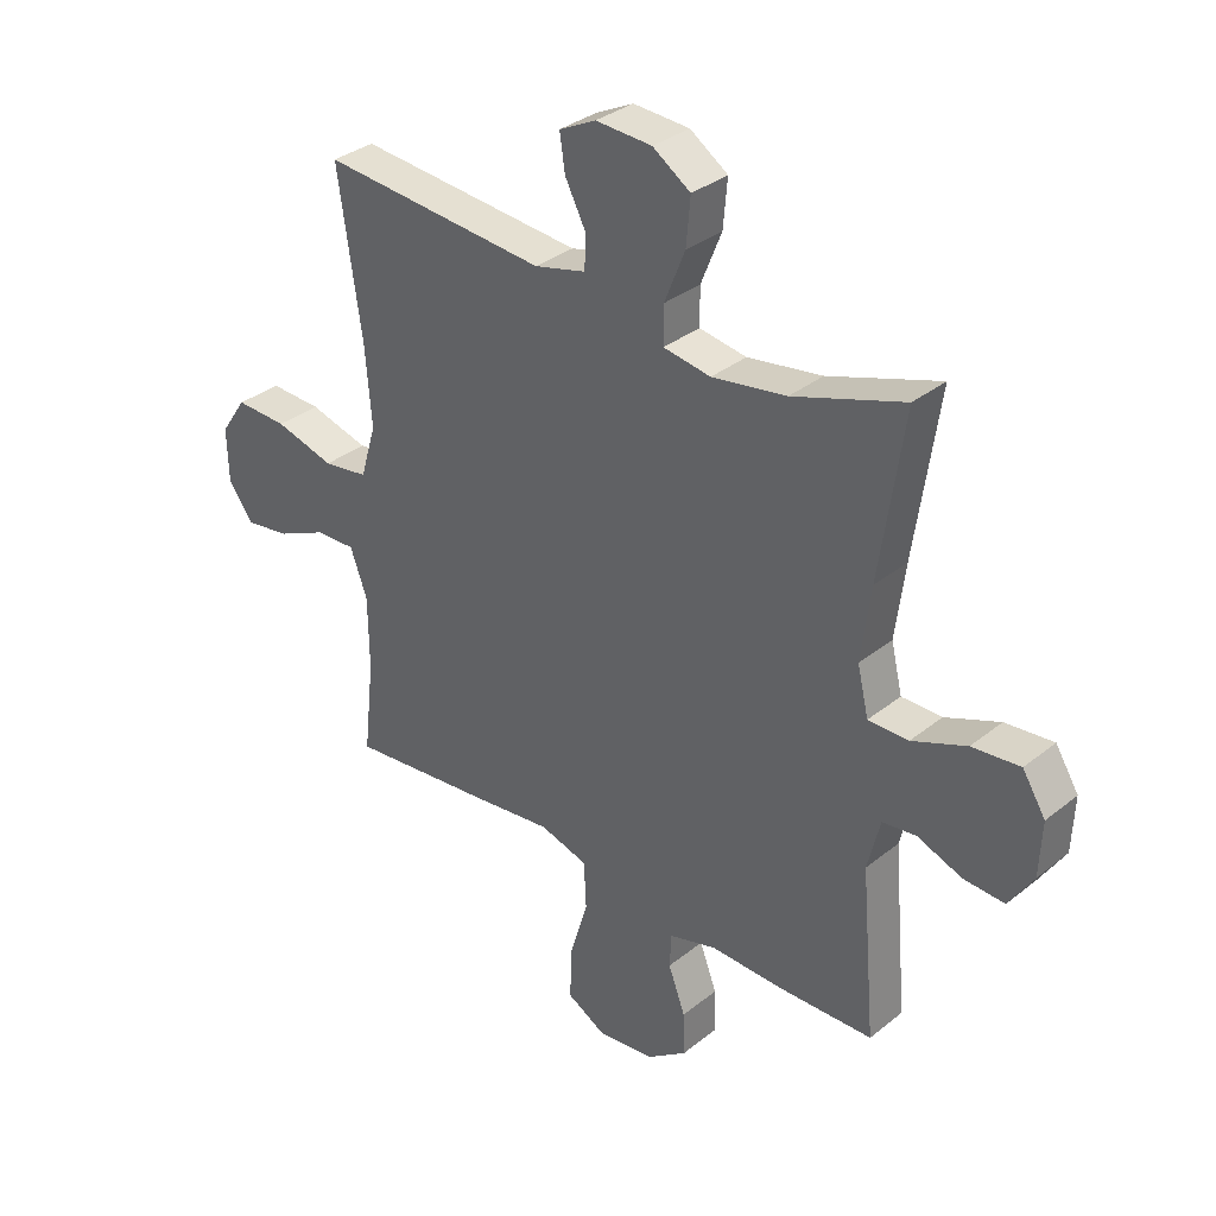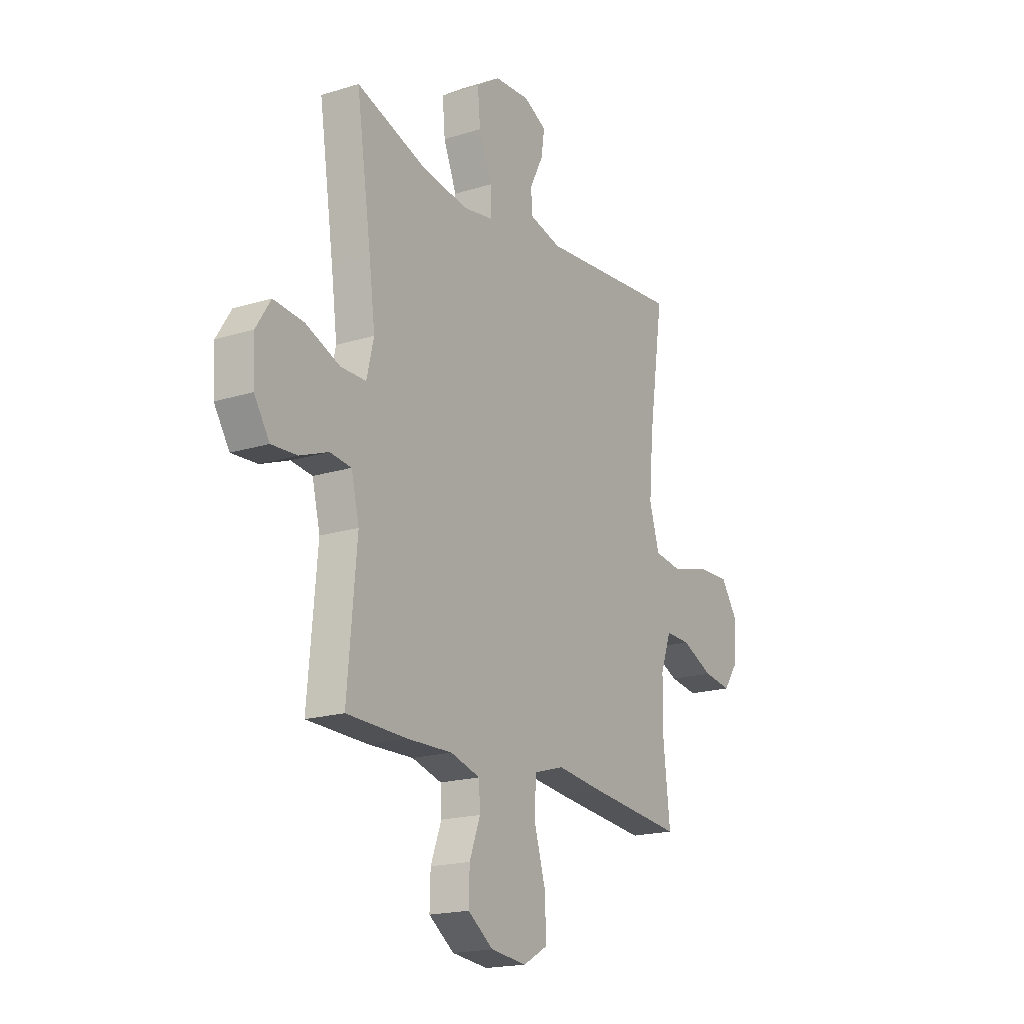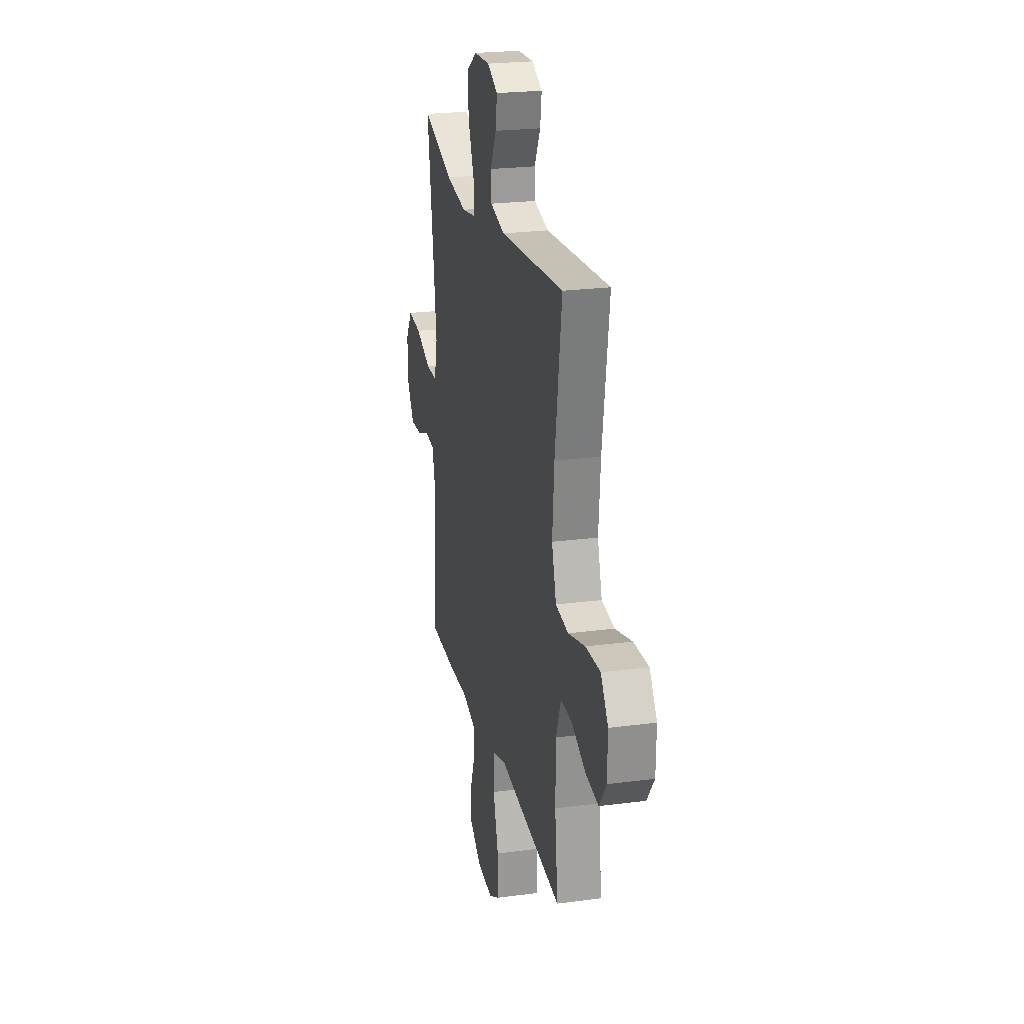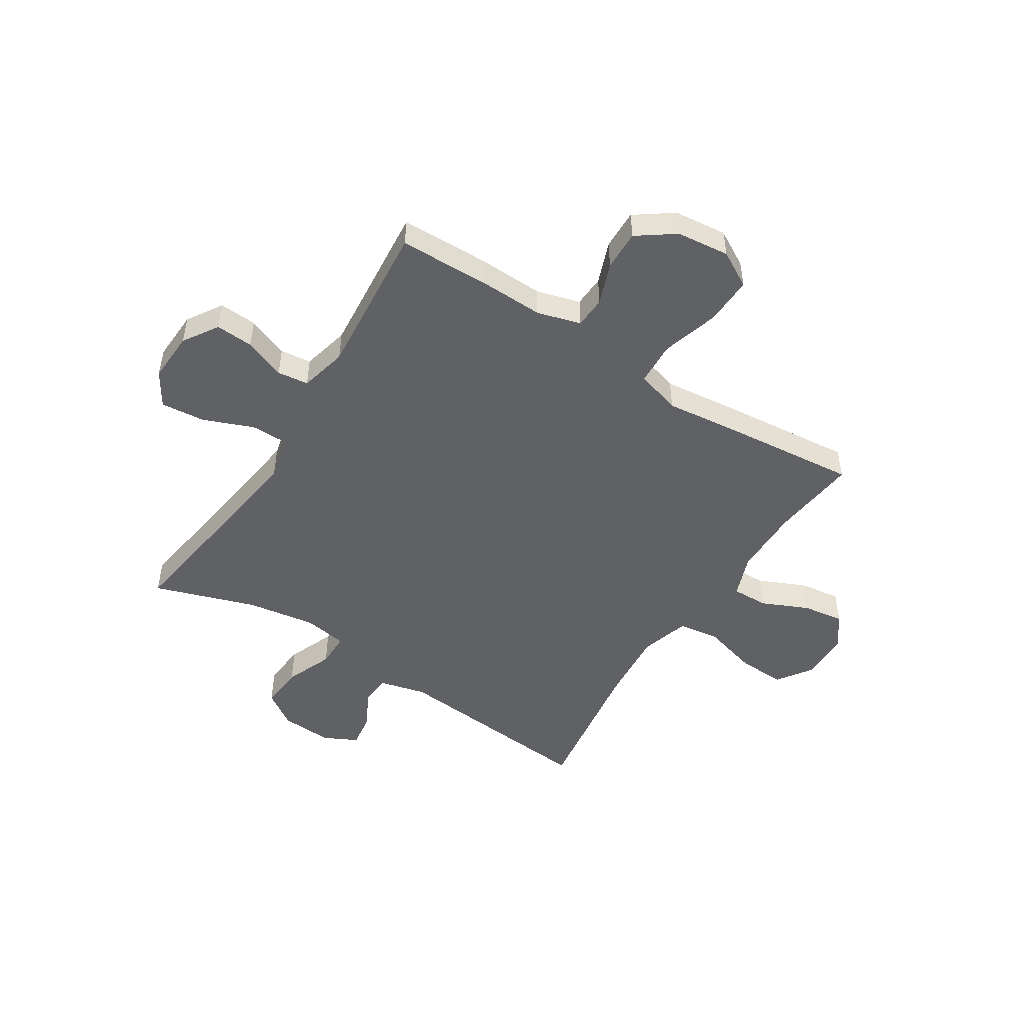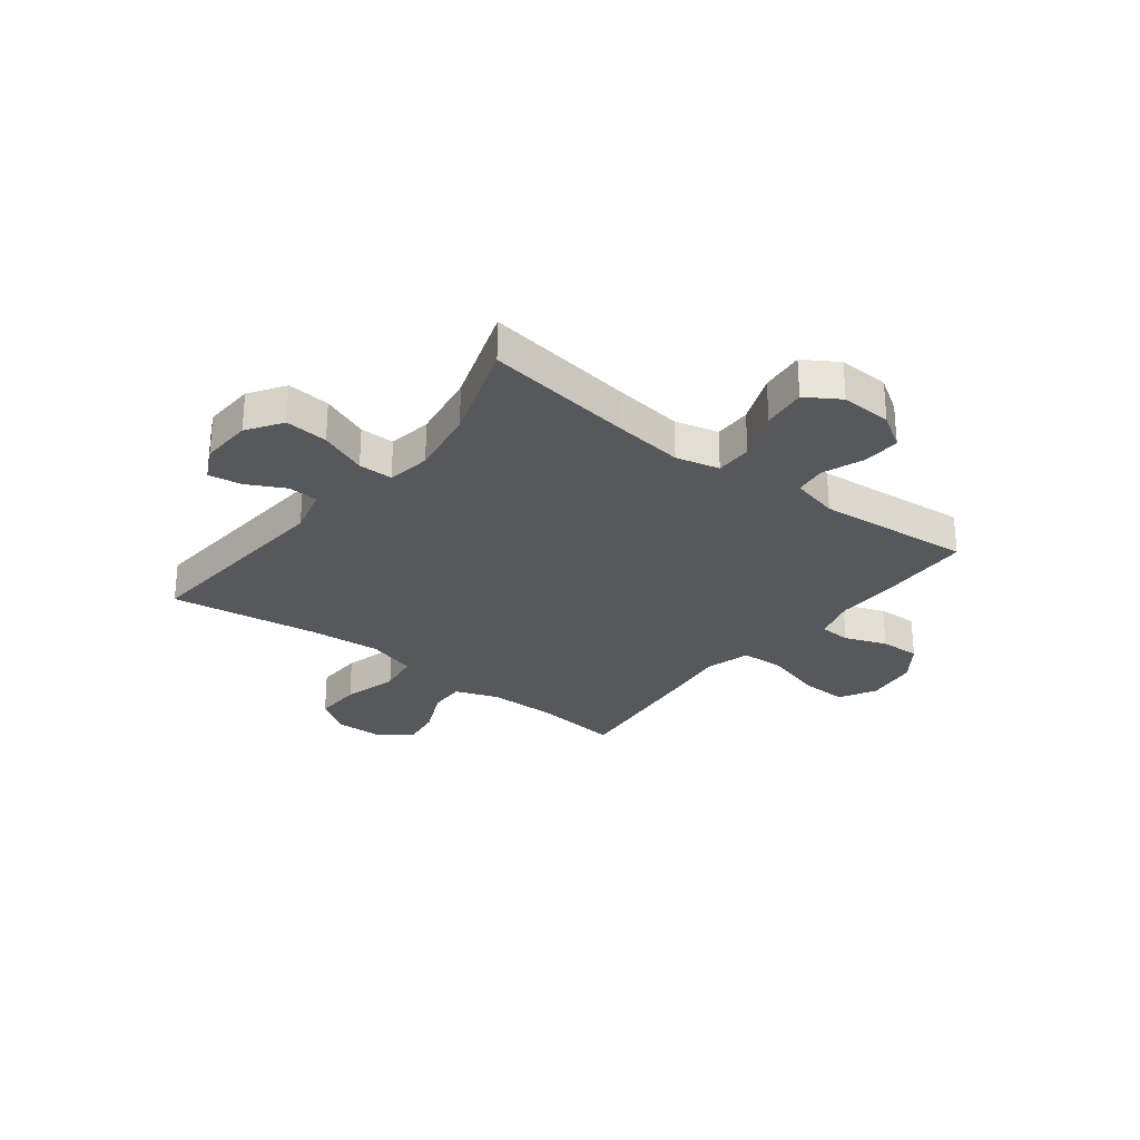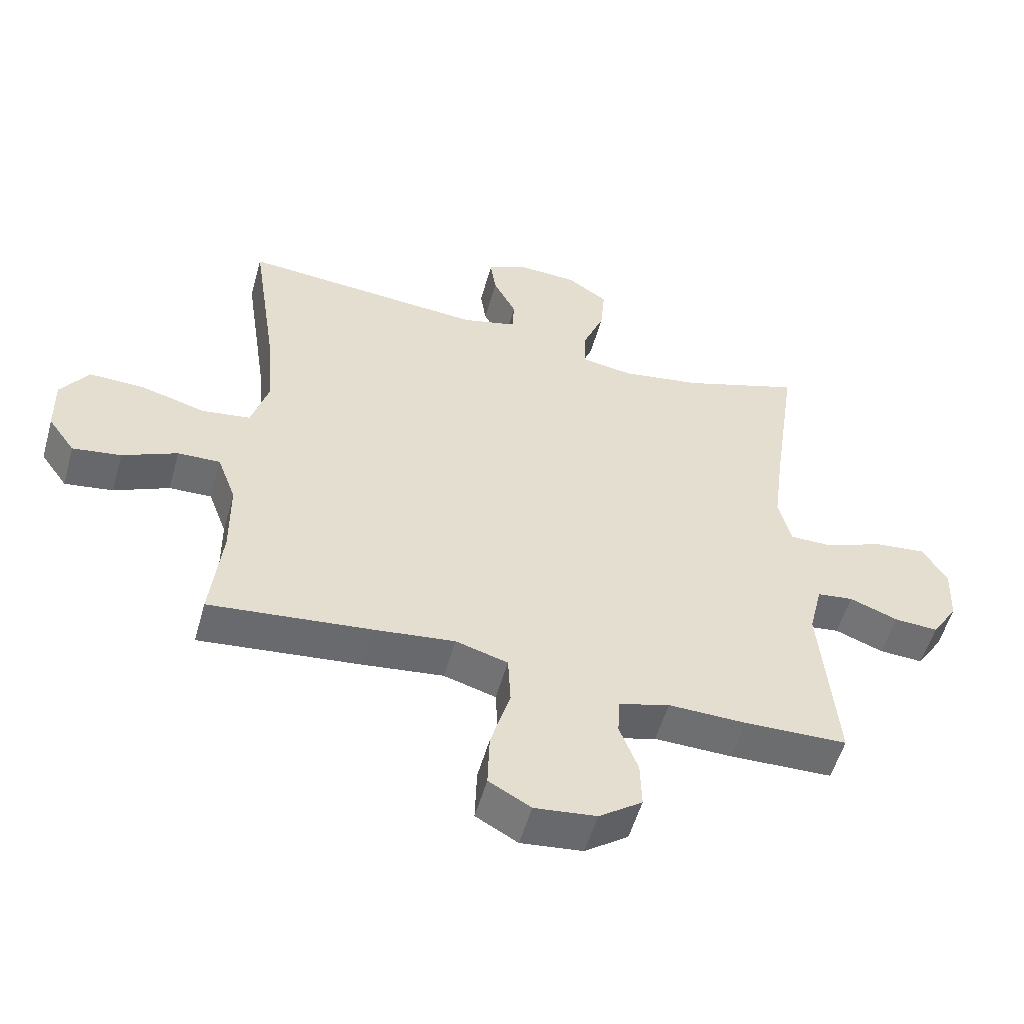
<metadata>
{"format":"obj","ext":"obj","renderer":"f3d","projection":"perspective","resolution":1024,"background":"white","views":[{"elev":33.5,"azim":42.6,"up":"+Z"},{"elev":-18.5,"azim":120.9,"up":"+Z"},{"elev":23.5,"azim":-102.6,"up":"+Z"},{"elev":-49.5,"azim":147.4,"up":"+Y"},{"elev":-28.1,"azim":52.3,"up":"+Y"},{"elev":-54.2,"azim":-15.6,"up":"+Z"}]}
</metadata>
<code>
v -0.5 0.07 0.5
v -0.117 0.07 0.468
v -0.03 0.07 0.49
v -0.027 0.07 0.545
v -0.063 0.07 0.615
v -0.072 0.07 0.676
v -0.01 0.07 0.707
v 0.085 0.07 0.702
v 0.149 0.07 0.659
v 0.142 0.07 0.58
v 0.107 0.07 0.493
v 0.107 0.07 0.43
v 0.187 0.07 0.417
v 0.313 0.07 0.437
v 0.5 0.07 0.5
v 0.46 0.07 0.224
v 0.444 0.07 0.099
v 0.463 0.07 0.019
v 0.531 0.07 0.019
v 0.623 0.07 0.056
v 0.704 0.07 0.064
v 0.743 0.07 0.002
v 0.739 0.07 -0.091
v 0.698 0.07 -0.155
v 0.629 0.07 -0.151
v 0.553 0.07 -0.122
v 0.496 0.07 -0.129
v 0.475 0.07 -0.216
v 0.5 0.07 -0.5
v 0.338 0.07 -0.504
v 0.216 0.07 -0.501
v 0.136 0.07 -0.524
v 0.133 0.07 -0.582
v 0.162 0.07 -0.659
v 0.164 0.07 -0.733
v 0.096 0.07 -0.782
v -0.001 0.07 -0.793
v -0.067 0.07 -0.756
v -0.064 0.07 -0.668
v -0.033 0.07 -0.563
v -0.037 0.07 -0.483
v -0.119 0.07 -0.459
v -0.246 0.07 -0.474
v -0.5 0.07 -0.5
v -0.482 0.07 -0.34
v -0.483 0.07 -0.216
v -0.512 0.07 -0.137
v -0.579 0.07 -0.139
v -0.665 0.07 -0.178
v -0.741 0.07 -0.189
v -0.783 0.07 -0.13
v -0.785 0.07 -0.04
v -0.741 0.07 0.024
v -0.653 0.07 0.021
v -0.552 0.07 -0.007
v -0.476 0.07 0.004
v -0.449 0.07 0.094
v -0.46 0.07 0.228
v -0.5 0 0.5
v -0.117 0 0.468
v -0.03 0 0.49
v -0.027 0 0.545
v -0.063 0 0.615
v -0.072 0 0.676
v -0.01 0 0.707
v 0.085 0 0.702
v 0.149 0 0.659
v 0.142 0 0.58
v 0.107 0 0.493
v 0.107 0 0.43
v 0.187 0 0.417
v 0.313 0 0.437
v 0.5 0 0.5
v 0.46 0 0.224
v 0.444 0 0.099
v 0.463 0 0.019
v 0.531 0 0.019
v 0.623 0 0.056
v 0.704 0 0.064
v 0.743 0 0.002
v 0.739 0 -0.091
v 0.698 0 -0.155
v 0.629 0 -0.151
v 0.553 0 -0.122
v 0.496 0 -0.129
v 0.475 0 -0.216
v 0.5 0 -0.5
v 0.338 0 -0.504
v 0.216 0 -0.501
v 0.136 0 -0.524
v 0.133 0 -0.582
v 0.162 0 -0.659
v 0.164 0 -0.733
v 0.096 0 -0.782
v -0.001 0 -0.793
v -0.067 0 -0.756
v -0.064 0 -0.668
v -0.033 0 -0.563
v -0.037 0 -0.483
v -0.119 0 -0.459
v -0.246 0 -0.474
v -0.5 0 -0.5
v -0.482 0 -0.34
v -0.483 0 -0.216
v -0.512 0 -0.137
v -0.579 0 -0.139
v -0.665 0 -0.178
v -0.741 0 -0.189
v -0.783 0 -0.13
v -0.785 0 -0.04
v -0.741 0 0.024
v -0.653 0 0.021
v -0.552 0 -0.007
v -0.476 0 0.004
v -0.449 0 0.094
v -0.46 0 0.228
f 52 53 54 55
f 50 51 52 55
f 48 49 50 55
f 47 48 55 56
f 46 47 56 57
f 42 43 44 45
f 41 42 45 46
f 37 38 39 40
f 37 40 41
f 36 37 41
f 33 34 35 36
f 32 33 36 41
f 31 32 41 46
f 28 29 30 31
f 27 28 31 46
f 23 24 25 26
f 19 20 21 22
f 18 19 22 23
f 14 15 16
f 13 14 16 17
f 12 13 17 18
f 8 9 10 11
f 8 11 12
f 7 8 12
f 4 5 6 7
f 3 4 7 12
f 2 3 12 18
f 58 1 2 18
f 26 27 46 57
f 26 57 58
f 18 23 26 58
f 113 112 111 110
f 113 110 109 108
f 113 108 107 106
f 114 113 106 105
f 115 114 105 104
f 103 102 101 100
f 104 103 100 99
f 98 97 96 95
f 99 98 95
f 99 95 94
f 94 93 92 91
f 99 94 91 90
f 104 99 90 89
f 89 88 87 86
f 104 89 86 85
f 84 83 82 81
f 80 79 78 77
f 81 80 77 76
f 74 73 72
f 75 74 72 71
f 76 75 71 70
f 69 68 67 66
f 70 69 66
f 70 66 65
f 65 64 63 62
f 70 65 62 61
f 76 70 61 60
f 76 60 59 116
f 115 104 85 84
f 116 115 84
f 116 84 81 76
f 1 59 60 2
f 2 60 61 3
f 3 61 62 4
f 4 62 63 5
f 5 63 64 6
f 6 64 65 7
f 7 65 66 8
f 8 66 67 9
f 9 67 68 10
f 10 68 69 11
f 11 69 70 12
f 12 70 71 13
f 13 71 72 14
f 14 72 73 15
f 15 73 74 16
f 16 74 75 17
f 17 75 76 18
f 18 76 77 19
f 19 77 78 20
f 20 78 79 21
f 21 79 80 22
f 22 80 81 23
f 23 81 82 24
f 24 82 83 25
f 25 83 84 26
f 26 84 85 27
f 27 85 86 28
f 28 86 87 29
f 29 87 88 30
f 30 88 89 31
f 31 89 90 32
f 32 90 91 33
f 33 91 92 34
f 34 92 93 35
f 35 93 94 36
f 36 94 95 37
f 37 95 96 38
f 38 96 97 39
f 39 97 98 40
f 40 98 99 41
f 41 99 100 42
f 42 100 101 43
f 43 101 102 44
f 44 102 103 45
f 45 103 104 46
f 46 104 105 47
f 47 105 106 48
f 48 106 107 49
f 49 107 108 50
f 50 108 109 51
f 51 109 110 52
f 52 110 111 53
f 53 111 112 54
f 54 112 113 55
f 55 113 114 56
f 56 114 115 57
f 57 115 116 58
f 58 116 59 1

</code>
